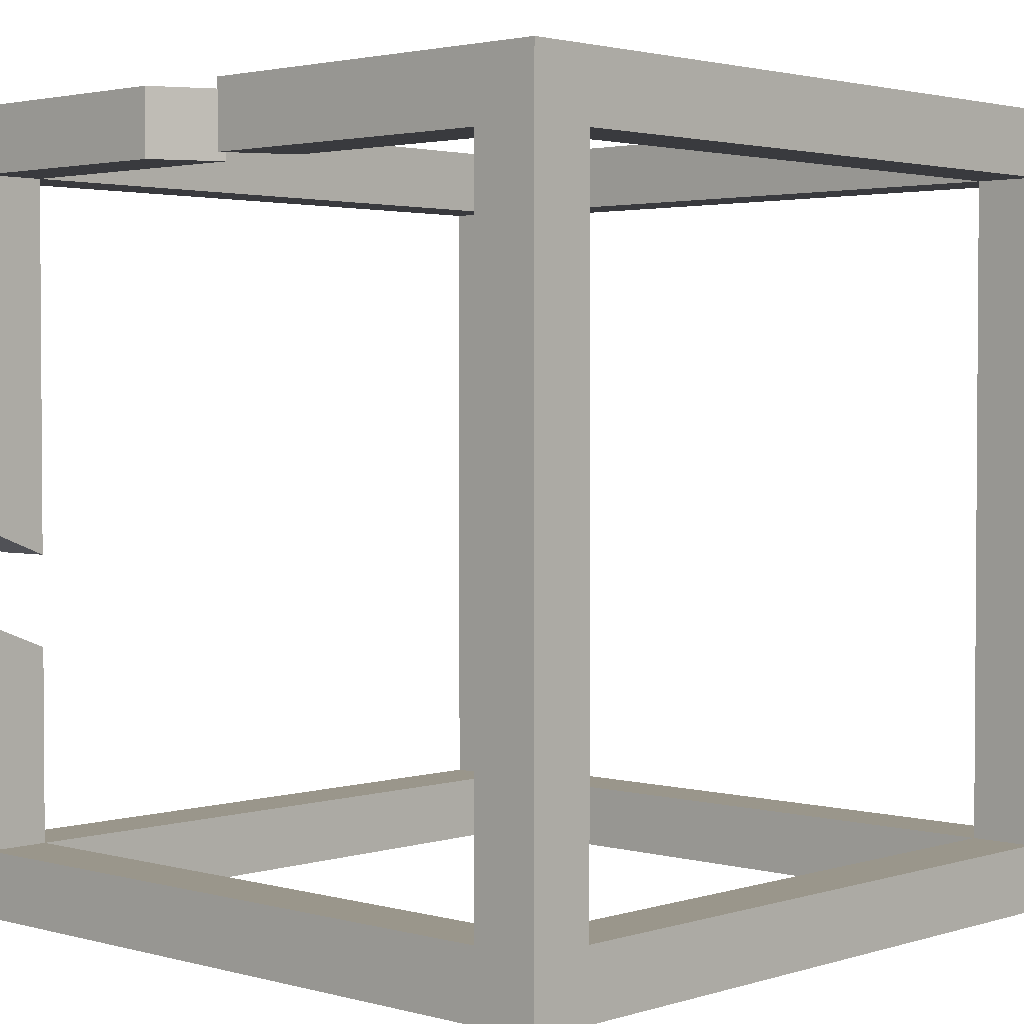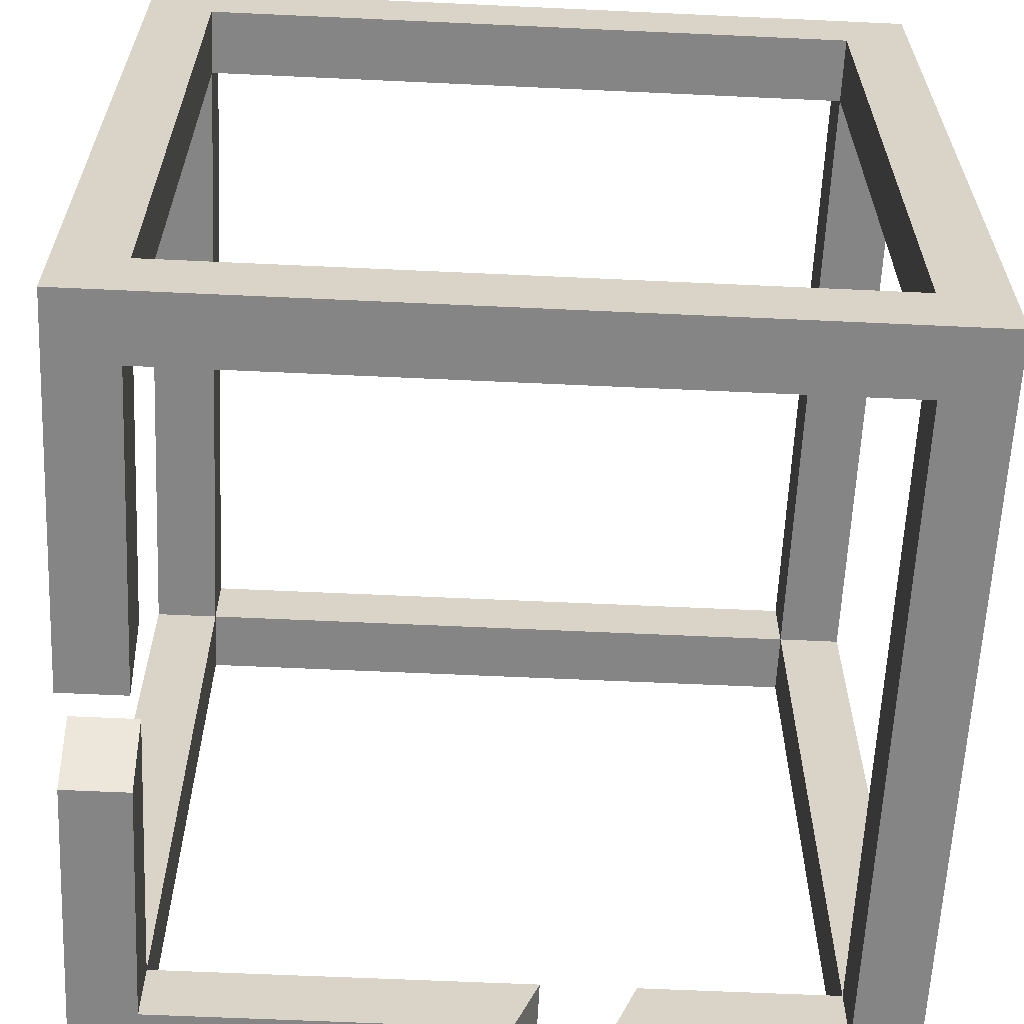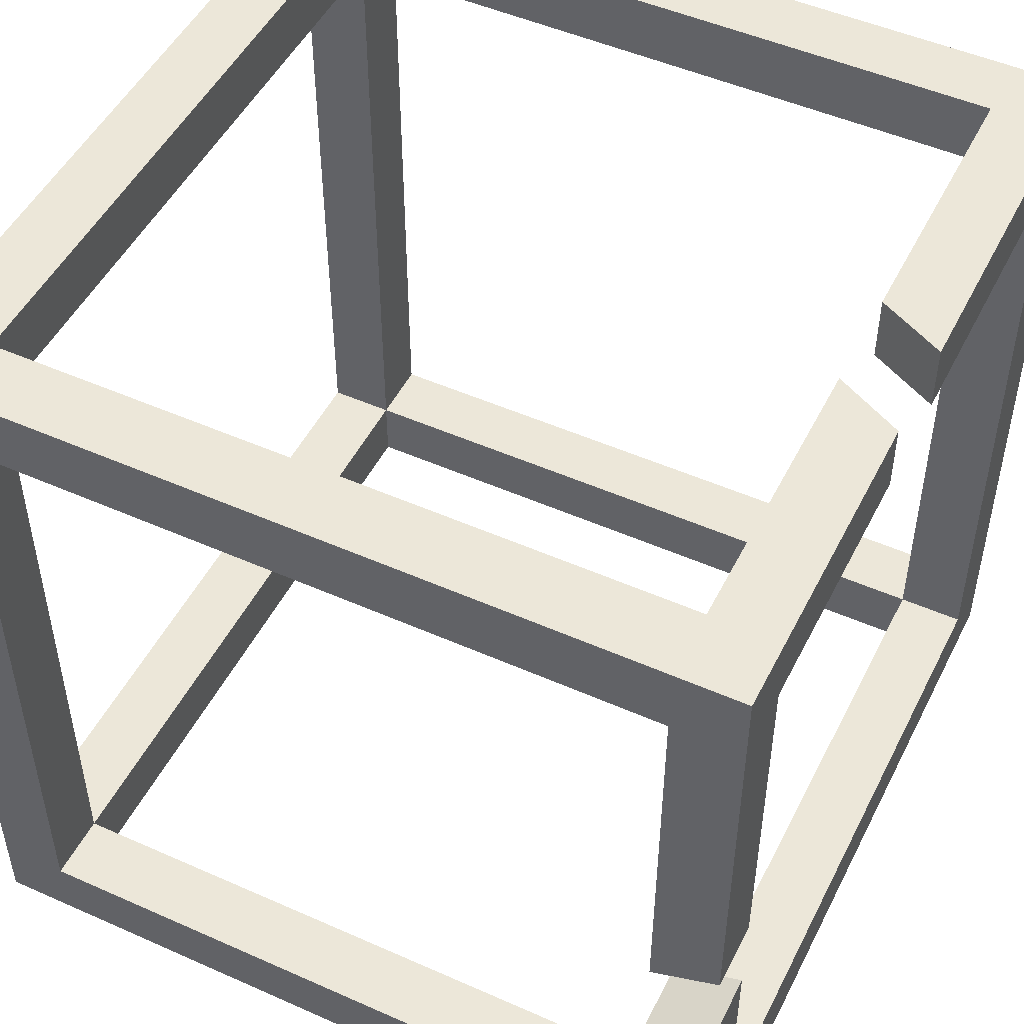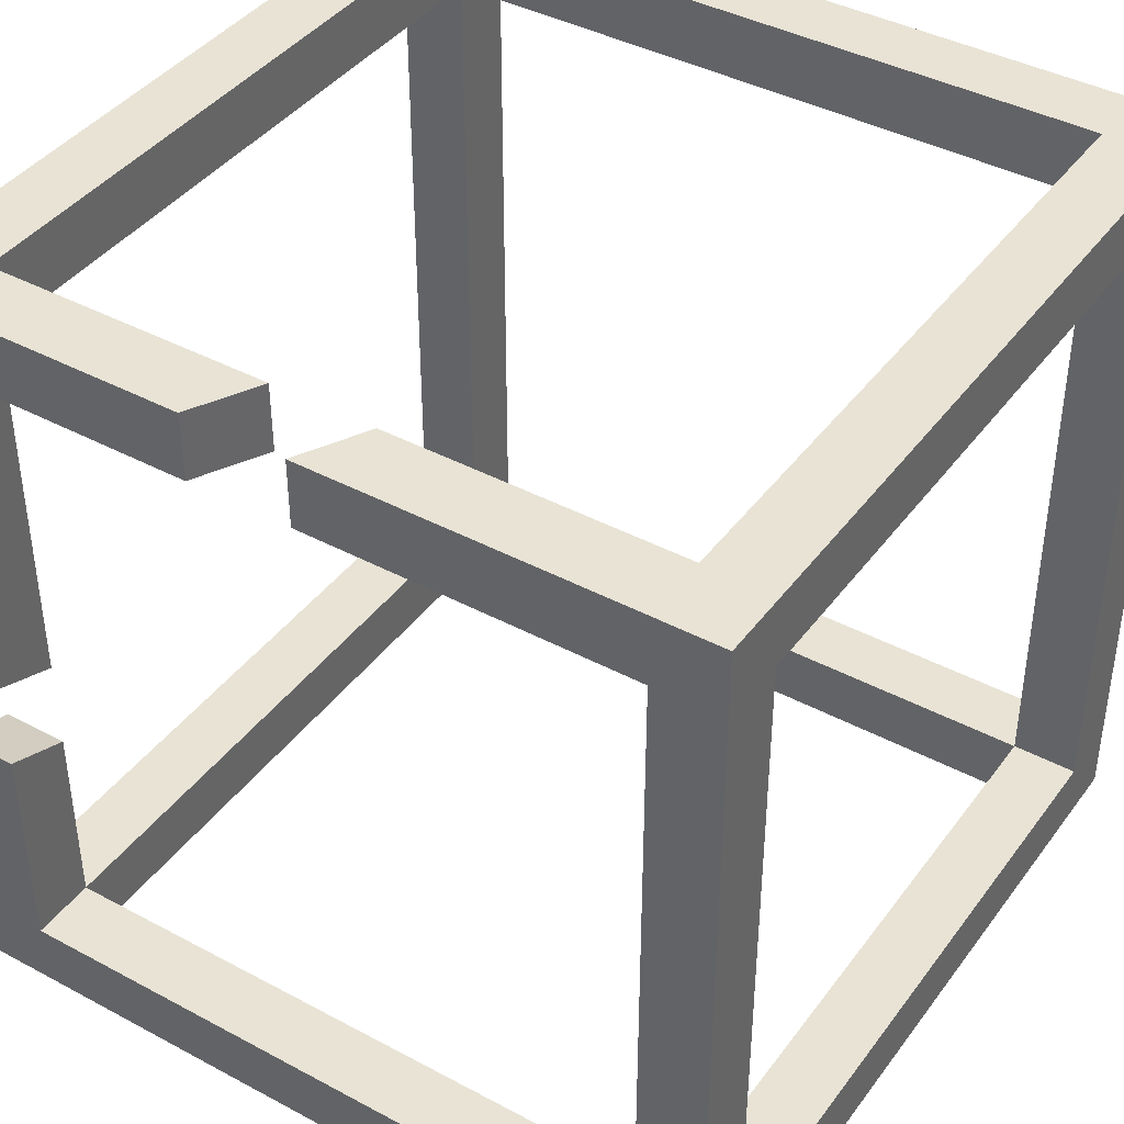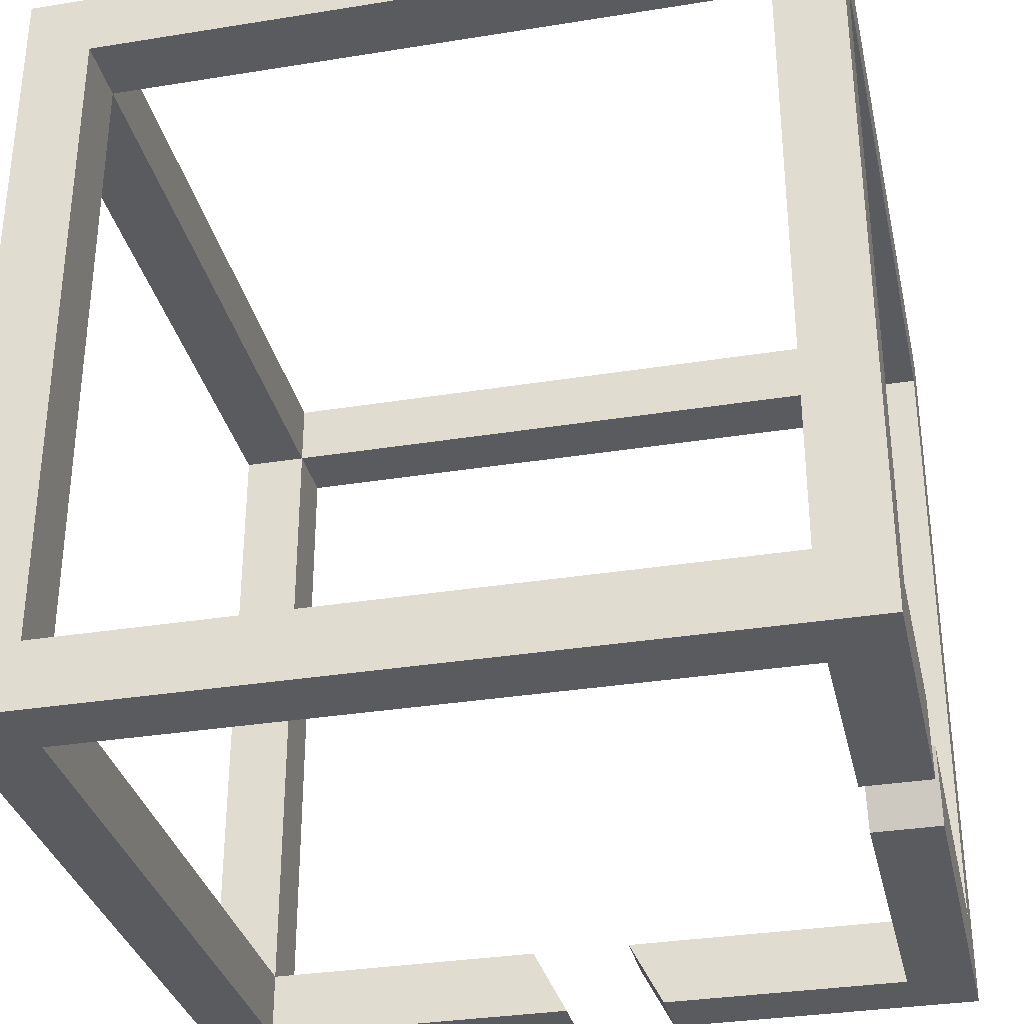
<metadata>
{"format":"obj","ext":"obj","renderer":"f3d","projection":"perspective","resolution":1024,"background":"white","views":[{"elev":2.4,"azim":43.2,"up":"+Z"},{"elev":-61.9,"azim":87.3,"up":"+Y"},{"elev":49.6,"azim":-63.9,"up":"+Z"},{"elev":41.0,"azim":33.1,"up":"+Z"},{"elev":-32.8,"azim":-167.4,"up":"+Y"}]}
</metadata>
<code>
v  197.1 -164.8 -61.71
v  197.1 -156.8 -64.89
v  197.1 -156.8 -19.81
v  197.1 -156.8 -19.81
v  197.1 -164.8 -19.81
v  197.1 -164.8 -61.71
v  197.1 -164.8 -61.71
v  189.1 -164.8 -61.71
v  189.1 -156.8 -64.89
v  189.1 -156.8 -64.89
v  197.1 -156.8 -64.89
v  197.1 -164.8 -61.71
v  197.1 -156.8 -64.89
v  189.1 -156.8 -64.89
v  189.1 -156.8 -19.81
v  189.1 -156.8 -19.81
v  197.1 -156.8 -19.81
v  197.1 -156.8 -64.89
v  189.1 -164.8 -61.71
v  197.1 -164.8 -61.71
v  197.1 -164.8 -19.81
v  197.1 -164.8 -19.81
v  189.1 -164.8 -11.81
v  189.1 -164.8 -61.71
v  197.1 -164.8 -19.81
v  226.9 -164.8 -19.81
v  226.9 -164.8 -11.81
v  226.9 -164.8 -11.81
v  189.1 -164.8 -11.81
v  197.1 -164.8 -19.81
v  226.9 -164.8 -19.81
v  197.1 -164.8 -19.81
v  197.1 -156.8 -19.81
v  197.1 -156.8 -19.81
v  231.1 -156.8 -19.81
v  226.9 -164.8 -19.81
v  226.9 -164.8 -11.81
v  226.9 -164.8 -19.81
v  231.1 -156.8 -19.81
v  231.1 -156.8 -19.81
v  231.1 -156.8 -11.81
v  226.9 -164.8 -11.81
v  231.1 -156.8 -19.81
v  197.1 -156.8 -19.81
v  197.1 -156.8 -11.81
v  197.1 -156.8 -11.81
v  231.1 -156.8 -11.81
v  231.1 -156.8 -19.81
v  197.1 -156.8 -19.81
v  189.1 -156.8 -19.81
v  189.1 -76.79 -19.81
v  189.1 -76.79 -19.81
v  197.1 -76.79 -19.81
v  197.1 -156.8 -19.81
v  197.1 -156.8 -11.81
v  197.1 -156.8 -19.81
v  197.1 -76.79 -19.81
v  197.1 -76.79 -19.81
v  197.1 -76.79 -11.81
v  197.1 -156.8 -11.81
v  189.1 -164.8 -11.81
v  189.1 -68.79 -11.81
v  189.1 -76.79 -19.81
v  189.1 -76.79 -19.81
v  189.1 -156.8 -19.81
v  189.1 -164.8 -11.81
v  189.1 -68.79 -99.81
v  189.1 -76.79 -99.81
v  189.1 -76.79 -19.81
v  189.1 -76.79 -19.81
v  189.1 -68.79 -11.81
v  189.1 -68.79 -99.81
v  189.1 -156.8 -19.81
v  189.1 -156.8 -64.89
v  189.1 -164.8 -61.71
v  189.1 -164.8 -61.71
v  189.1 -164.8 -11.81
v  189.1 -156.8 -19.81
v  189.1 -76.79 -19.81
v  189.1 -76.79 -99.81
v  197.1 -76.79 -99.81
v  197.1 -76.79 -99.81
v  197.1 -76.79 -19.81
v  189.1 -76.79 -19.81
v  197.1 -76.79 -99.81
v  197.1 -68.79 -99.81
v  197.1 -68.79 -19.81
v  197.1 -68.79 -19.81
v  197.1 -76.79 -19.81
v  197.1 -76.79 -99.81
v  277.1 -76.79 -19.81
v  197.1 -76.79 -19.81
v  197.1 -68.79 -19.81
v  197.1 -68.79 -19.81
v  277.1 -68.79 -19.81
v  277.1 -76.79 -19.81
v  277.1 -76.79 -11.81
v  197.1 -76.79 -11.81
v  197.1 -76.79 -19.81
v  197.1 -76.79 -19.81
v  277.1 -76.79 -19.81
v  277.1 -76.79 -11.81
v  197.1 -76.79 -99.81
v  277.1 -76.79 -99.81
v  277.1 -68.79 -99.81
v  277.1 -68.79 -99.81
v  197.1 -68.79 -99.81
v  197.1 -76.79 -99.81
v  277.1 -68.79 -99.81
v  277.1 -76.79 -99.81
v  277.1 -76.79 -19.81
v  277.1 -76.79 -19.81
v  277.1 -68.79 -19.81
v  277.1 -68.79 -99.81
v  277.1 -76.79 -19.81
v  277.1 -156.8 -19.81
v  277.1 -156.8 -11.81
v  277.1 -156.8 -11.81
v  277.1 -76.79 -11.81
v  277.1 -76.79 -19.81
v  243.2 -156.8 -11.81
v  277.1 -156.8 -11.81
v  277.1 -156.8 -19.81
v  277.1 -156.8 -19.81
v  243.2 -156.8 -19.81
v  243.2 -156.8 -11.81
v  243.2 -156.8 -19.81
v  239.1 -164.8 -19.81
v  239.1 -164.8 -11.81
v  239.1 -164.8 -11.81
v  243.2 -156.8 -11.81
v  243.2 -156.8 -19.81
v  285.1 -164.8 -11.81
v  285.1 -68.79 -11.81
v  277.1 -76.79 -11.81
v  277.1 -76.79 -11.81
v  277.1 -156.8 -11.81
v  285.1 -164.8 -11.81
v  189.1 -68.79 -11.81
v  197.1 -76.79 -11.81
v  277.1 -76.79 -11.81
v  277.1 -76.79 -11.81
v  285.1 -68.79 -11.81
v  189.1 -68.79 -11.81
v  189.1 -164.8 -11.81
v  197.1 -156.8 -11.81
v  197.1 -76.79 -11.81
v  197.1 -76.79 -11.81
v  189.1 -68.79 -11.81
v  189.1 -164.8 -11.81
v  226.9 -164.8 -11.81
v  231.1 -156.8 -11.81
v  197.1 -156.8 -11.81
v  197.1 -156.8 -11.81
v  189.1 -164.8 -11.81
v  226.9 -164.8 -11.81
v  277.1 -156.8 -11.81
v  243.2 -156.8 -11.81
v  239.1 -164.8 -11.81
v  239.1 -164.8 -11.81
v  285.1 -164.8 -11.81
v  277.1 -156.8 -11.81
v  285.1 -164.8 -19.81
v  285.1 -68.79 -19.81
v  285.1 -68.79 -11.81
v  285.1 -68.79 -11.81
v  285.1 -164.8 -11.81
v  285.1 -164.8 -19.81
v  243.2 -156.8 -19.81
v  277.1 -156.8 -19.81
v  277.1 -164.8 -19.81
v  277.1 -164.8 -19.81
v  239.1 -164.8 -19.81
v  243.2 -156.8 -19.81
v  285.1 -76.79 -19.81
v  285.1 -164.8 -19.81
v  285.1 -156.8 -19.81
v  285.1 -156.8 -19.81
v  277.1 -76.79 -19.81
v  285.1 -76.79 -19.81
v  285.1 -156.8 -19.81
v  277.1 -156.8 -19.81
v  277.1 -76.79 -19.81
v  285.1 -164.8 -19.81
v  285.1 -164.8 -19.81
v  285.1 -156.8 -19.81
v  285.1 -76.79 -19.81
v  285.1 -68.79 -19.81
v  285.1 -68.79 -19.81
v  285.1 -68.79 -19.81
v  285.1 -164.8 -19.81
v  285.1 -76.79 -19.81
v  285.1 -76.79 -99.81
v  285.1 -76.79 -19.81
v  277.1 -76.79 -19.81
v  277.1 -76.79 -19.81
v  277.1 -76.79 -99.81
v  285.1 -76.79 -99.81
v  277.1 -156.8 -19.81
v  285.1 -156.8 -19.81
v  285.1 -156.8 -99.81
v  285.1 -156.8 -99.81
v  277.1 -156.8 -99.81
v  277.1 -156.8 -19.81
v  285.1 -164.8 -107.8
v  285.1 -68.79 -107.8
v  285.1 -76.79 -99.81
v  285.1 -76.79 -99.81
v  285.1 -156.8 -99.81
v  285.1 -164.8 -107.8
v  285.1 -68.79 -19.81
v  285.1 -76.79 -19.81
v  285.1 -76.79 -99.81
v  285.1 -76.79 -99.81
v  285.1 -68.79 -107.8
v  285.1 -68.79 -19.81
v  285.1 -156.8 -99.81
v  285.1 -156.8 -19.81
v  285.1 -164.8 -19.81
v  285.1 -164.8 -19.81
v  285.1 -164.8 -107.8
v  285.1 -156.8 -99.81
v  189.1 -68.79 -107.8
v  189.1 -68.79 -99.81
v  189.1 -68.79 -99.81
v  189.1 -68.79 -99.81
v  197.1 -68.79 -99.81
v  189.1 -68.79 -107.8
v  189.1 -68.79 -11.81
v  285.1 -68.79 -19.81
v  277.1 -68.79 -19.81
v  277.1 -68.79 -19.81
v  197.1 -68.79 -19.81
v  189.1 -68.79 -11.81
v  285.1 -68.79 -107.8
v  189.1 -68.79 -107.8
v  197.1 -68.79 -99.81
v  197.1 -68.79 -99.81
v  277.1 -68.79 -99.81
v  285.1 -68.79 -107.8
v  277.1 -68.79 -99.81
v  277.1 -68.79 -19.81
v  285.1 -68.79 -19.81
v  285.1 -68.79 -19.81
v  285.1 -68.79 -107.8
v  277.1 -68.79 -99.81
v  285.1 -68.79 -11.81
v  285.1 -68.79 -19.81
v  285.1 -68.79 -19.81
v  285.1 -68.79 -19.81
v  189.1 -68.79 -11.81
v  285.1 -68.79 -11.81
v  189.1 -68.79 -99.81
v  189.1 -68.79 -11.81
v  197.1 -68.79 -19.81
v  197.1 -68.79 -19.81
v  197.1 -68.79 -99.81
v  189.1 -68.79 -99.81
v  189.1 -164.8 -99.81
v  189.1 -68.79 -99.81
v  189.1 -68.79 -107.8
v  189.1 -68.79 -107.8
v  189.1 -164.8 -107.8
v  189.1 -164.8 -99.81
v  277.1 -156.8 -99.81
v  285.1 -156.8 -99.81
v  285.1 -76.79 -99.81
v  285.1 -76.79 -99.81
v  277.1 -76.79 -99.81
v  277.1 -156.8 -99.81
v  277.1 -156.8 -107.8
v  277.1 -156.8 -99.81
v  277.1 -76.79 -99.81
v  277.1 -76.79 -99.81
v  277.1 -76.79 -107.8
v  277.1 -156.8 -107.8
v  285.1 -68.79 -107.8
v  277.1 -76.79 -107.8
v  197.1 -76.79 -107.8
v  197.1 -76.79 -107.8
v  189.1 -68.79 -107.8
v  285.1 -68.79 -107.8
v  285.1 -164.8 -107.8
v  277.1 -156.8 -107.8
v  277.1 -76.79 -107.8
v  277.1 -76.79 -107.8
v  285.1 -68.79 -107.8
v  285.1 -164.8 -107.8
v  285.1 -164.8 -107.8
v  189.1 -164.8 -107.8
v  197.1 -156.8 -107.8
v  197.1 -156.8 -107.8
v  277.1 -156.8 -107.8
v  285.1 -164.8 -107.8
v  197.1 -156.8 -107.8
v  189.1 -164.8 -107.8
v  189.1 -68.79 -107.8
v  189.1 -68.79 -107.8
v  197.1 -76.79 -107.8
v  197.1 -156.8 -107.8
v  197.1 -156.8 -107.8
v  197.1 -76.79 -107.8
v  197.1 -76.79 -99.81
v  197.1 -76.79 -99.81
v  197.1 -156.8 -99.81
v  197.1 -156.8 -107.8
v  197.1 -76.79 -107.8
v  277.1 -76.79 -107.8
v  277.1 -76.79 -99.81
v  277.1 -76.79 -99.81
v  197.1 -76.79 -99.81
v  197.1 -76.79 -107.8
v  197.1 -156.8 -107.8
v  197.1 -156.8 -99.81
v  277.1 -156.8 -99.81
v  277.1 -156.8 -99.81
v  277.1 -156.8 -107.8
v  197.1 -156.8 -107.8
v  277.1 -156.8 -99.81
v  277.1 -164.8 -99.81
v  277.1 -164.8 -19.81
v  277.1 -164.8 -19.81
v  277.1 -156.8 -19.81
v  277.1 -156.8 -99.81
v  277.1 -164.8 -99.81
v  277.1 -156.8 -99.81
v  197.1 -156.8 -99.81
v  197.1 -156.8 -99.81
v  197.1 -164.8 -99.81
v  277.1 -164.8 -99.81
v  285.1 -164.8 -107.8
v  277.1 -164.8 -99.81
v  197.1 -164.8 -99.81
v  239.1 -164.8 -11.81
v  239.1 -164.8 -19.81
v  277.1 -164.8 -19.81
v  197.1 -164.8 -99.81
v  189.1 -164.8 -99.81
v  285.1 -164.8 -107.8
v  277.1 -164.8 -19.81
v  285.1 -164.8 -19.81
v  239.1 -164.8 -11.81
v  277.1 -164.8 -99.81
v  285.1 -164.8 -107.8
v  285.1 -164.8 -19.81
v  285.1 -164.8 -19.81
v  277.1 -164.8 -19.81
v  277.1 -164.8 -99.81
v  197.1 -164.8 -72.89
v  189.1 -164.8 -72.89
v  189.1 -164.8 -99.81
v  189.1 -164.8 -99.81
v  197.1 -164.8 -99.81
v  197.1 -164.8 -72.89
v  189.1 -164.8 -99.81
v  189.1 -164.8 -99.81
v  189.1 -164.8 -107.8
v  189.1 -164.8 -107.8
v  285.1 -164.8 -107.8
v  189.1 -164.8 -99.81
v  285.1 -164.8 -19.81
v  285.1 -164.8 -19.81
v  285.1 -164.8 -11.81
v  285.1 -164.8 -11.81
v  239.1 -164.8 -11.81
v  285.1 -164.8 -19.81
v  189.1 -76.79 -99.81
v  189.1 -68.79 -99.81
v  189.1 -68.79 -99.81
v  189.1 -68.79 -99.81
v  189.1 -156.8 -99.81
v  189.1 -76.79 -99.81
v  189.1 -68.79 -99.81
v  189.1 -164.8 -99.81
v  189.1 -156.8 -99.81
v  197.1 -156.8 -99.81
v  197.1 -76.79 -99.81
v  189.1 -76.79 -99.81
v  189.1 -76.79 -99.81
v  189.1 -156.8 -99.81
v  197.1 -156.8 -99.81
v  189.1 -164.8 -99.81
v  189.1 -164.8 -99.81
v  189.1 -156.8 -99.81
v  189.1 -156.8 -76.06
v  189.1 -156.8 -99.81
v  189.1 -164.8 -99.81
v  189.1 -164.8 -99.81
v  189.1 -164.8 -72.89
v  189.1 -156.8 -76.06
v  197.1 -164.8 -99.81
v  197.1 -156.8 -99.81
v  197.1 -156.8 -76.06
v  197.1 -156.8 -76.06
v  197.1 -164.8 -72.89
v  197.1 -164.8 -99.81
v  197.1 -156.8 -76.06
v  197.1 -156.8 -99.81
v  189.1 -156.8 -99.81
v  189.1 -156.8 -99.81
v  189.1 -156.8 -76.06
v  197.1 -156.8 -76.06
v  189.1 -156.8 -76.06
v  189.1 -164.8 -72.89
v  197.1 -164.8 -72.89
v  197.1 -164.8 -72.89
v  197.1 -156.8 -76.06
v  189.1 -156.8 -76.06
f 1 2 3
f 4 5 6
f 7 8 9
f 10 11 12
f 13 14 15
f 16 17 18
f 19 20 21
f 22 23 24
f 25 26 27
f 28 29 30
f 31 32 33
f 34 35 36
f 37 38 39
f 40 41 42
f 43 44 45
f 46 47 48
f 49 50 51
f 52 53 54
f 55 56 57
f 58 59 60
f 61 62 63
f 64 65 66
f 67 68 69
f 70 71 72
f 73 74 75
f 76 77 78
f 79 80 81
f 82 83 84
f 85 86 87
f 88 89 90
f 91 92 93
f 94 95 96
f 97 98 99
f 100 101 102
f 103 104 105
f 106 107 108
f 109 110 111
f 112 113 114
f 115 116 117
f 118 119 120
f 121 122 123
f 124 125 126
f 127 128 129
f 130 131 132
f 133 134 135
f 136 137 138
f 139 140 141
f 142 143 144
f 145 146 147
f 148 149 150
f 151 152 153
f 154 155 156
f 157 158 159
f 160 161 162
f 163 164 165
f 166 167 168
f 169 170 171
f 172 173 174
f 175 176 177
f 178 179 180
f 181 182 183
f 184 185 186
f 187 188 189
f 190 191 192
f 193 194 195
f 196 197 198
f 199 200 201
f 202 203 204
f 205 206 207
f 208 209 210
f 211 212 213
f 214 215 216
f 217 218 219
f 220 221 222
f 223 224 225
f 226 227 228
f 229 230 231
f 232 233 234
f 235 236 237
f 238 239 240
f 241 242 243
f 244 245 246
f 247 248 249
f 250 251 252
f 253 254 255
f 256 257 258
f 259 260 261
f 262 263 264
f 265 266 267
f 268 269 270
f 271 272 273
f 274 275 276
f 277 278 279
f 280 281 282
f 283 284 285
f 286 287 288
f 289 290 291
f 292 293 294
f 295 296 297
f 298 299 300
f 301 302 303
f 304 305 306
f 307 308 309
f 310 311 312
f 313 314 315
f 316 317 318
f 319 320 321
f 322 323 324
f 325 326 327
f 328 329 330
f 331 332 333
f 334 335 336
f 337 338 339
f 340 341 342
f 343 344 345
f 346 347 348
f 349 350 351
f 352 353 354
f 355 356 357
f 358 359 360
f 361 362 363
f 364 365 366
f 367 368 369
f 370 371 372
f 373 374 375
f 376 377 378
f 379 380 381
f 382 383 384
f 385 386 387
f 388 389 390
f 391 392 393
f 394 395 396
f 397 398 399
f 400 401 402
f 403 404 405
f 406 407 408

</code>
